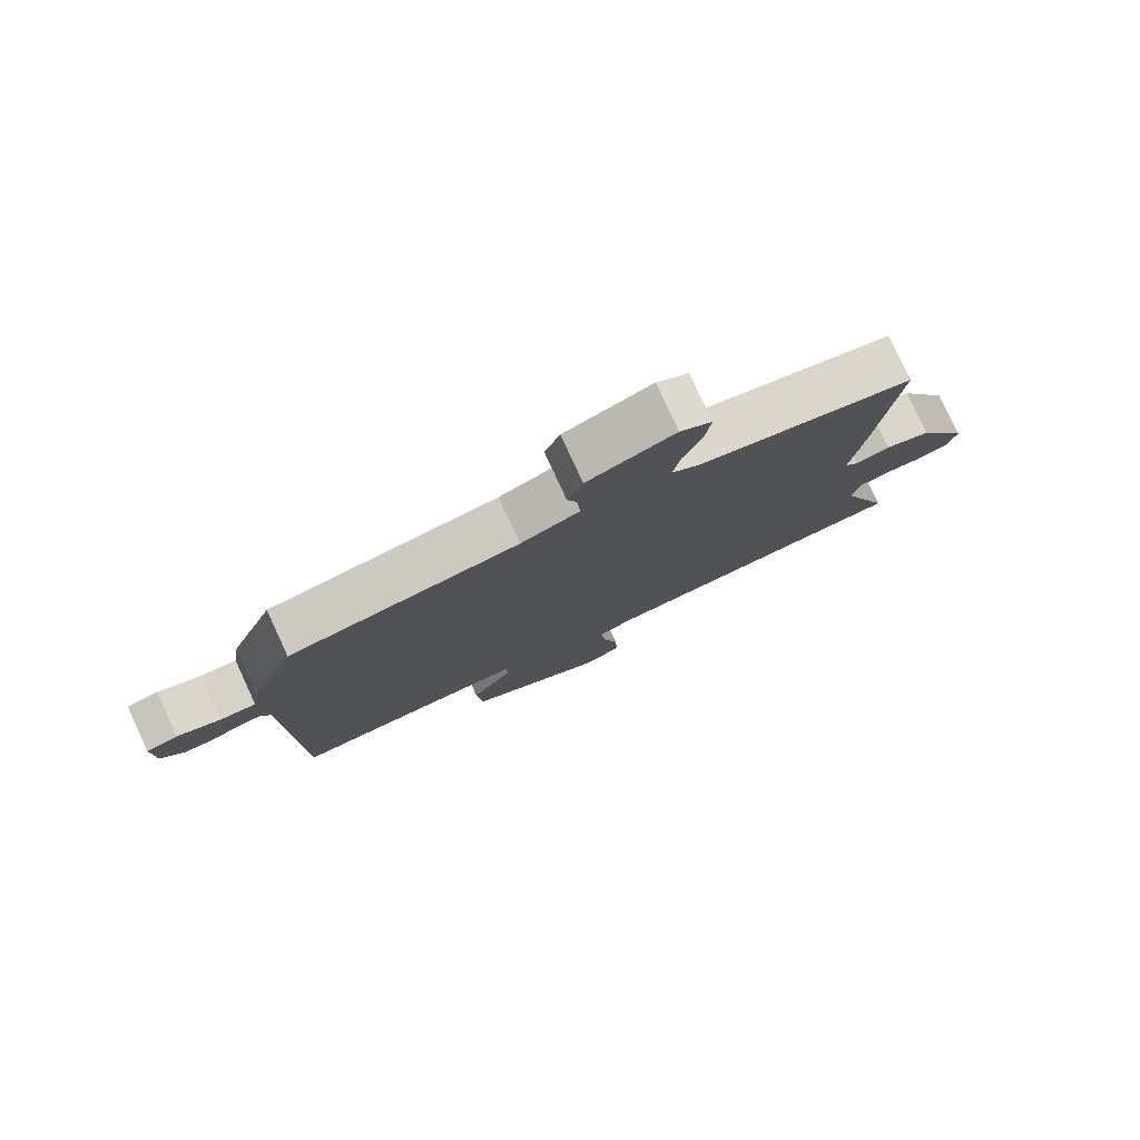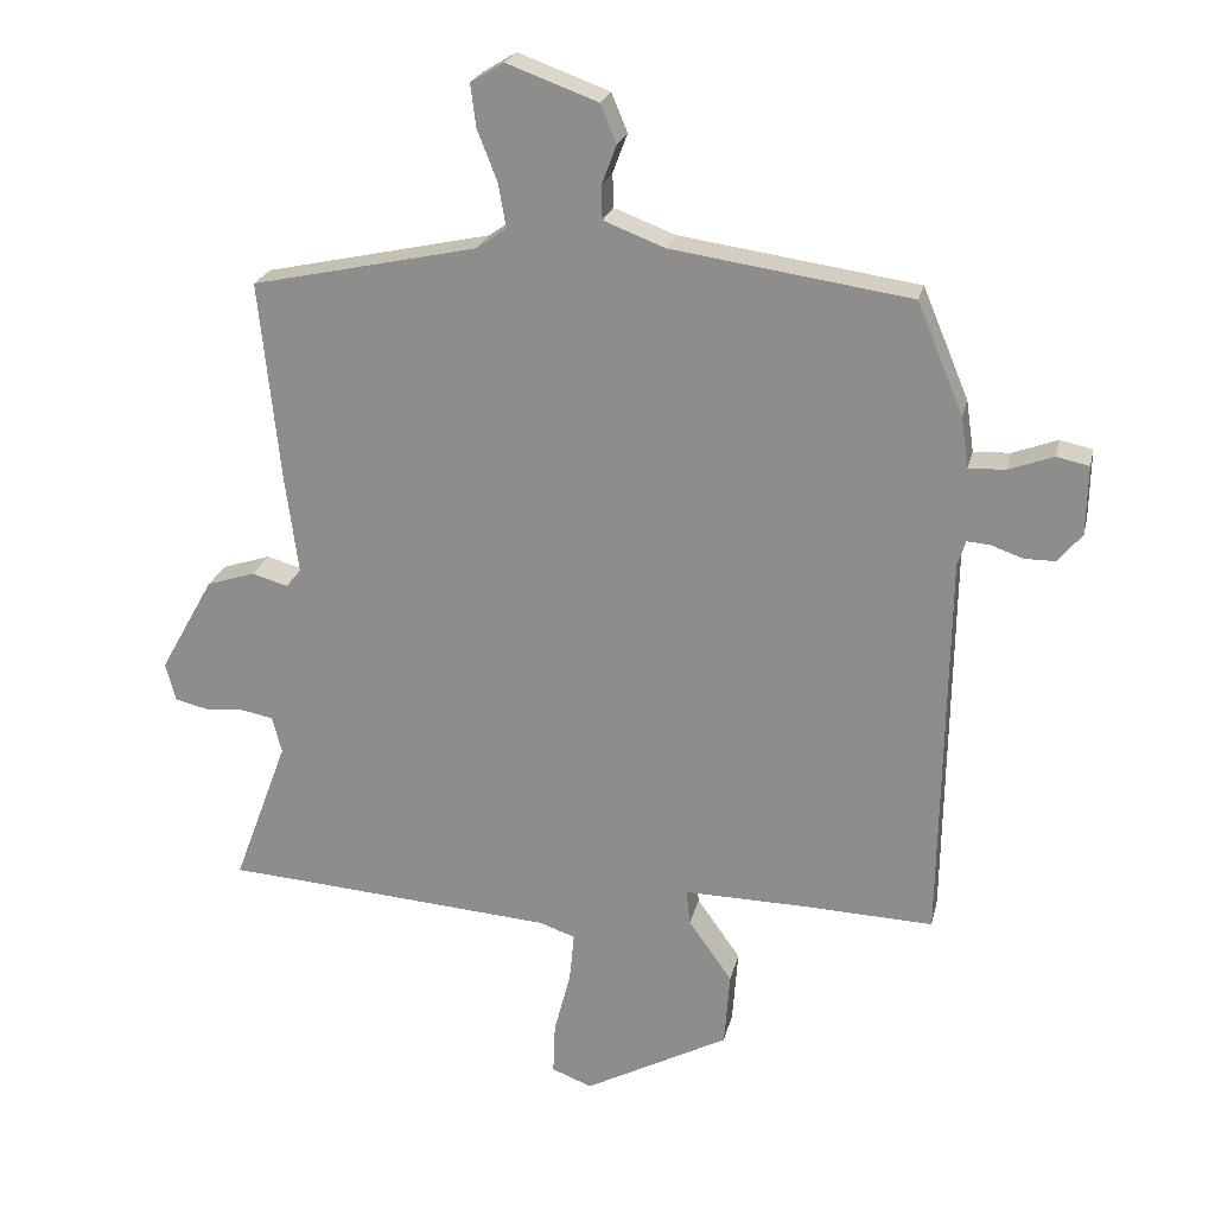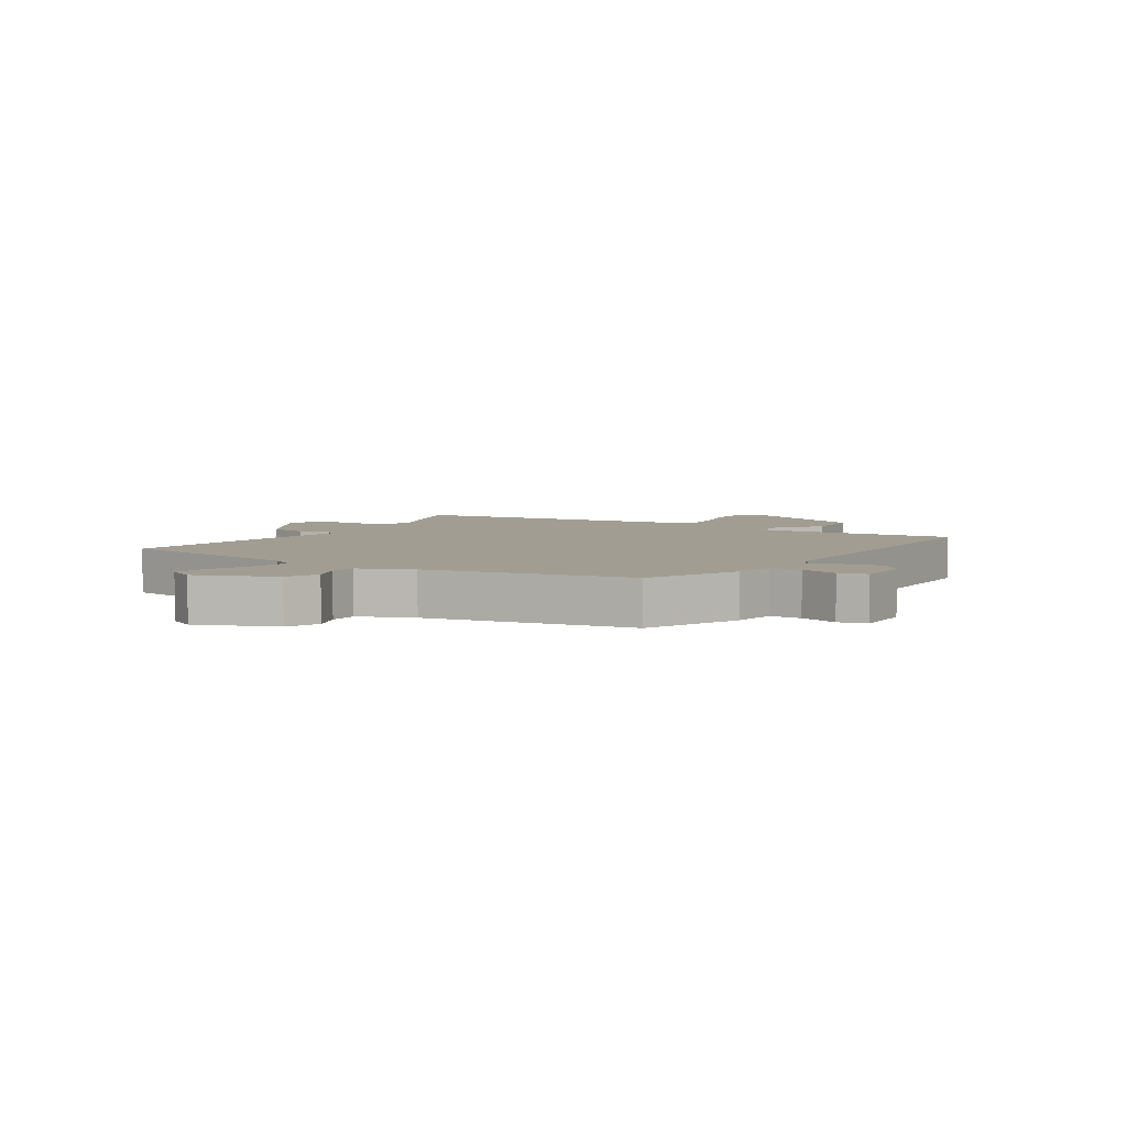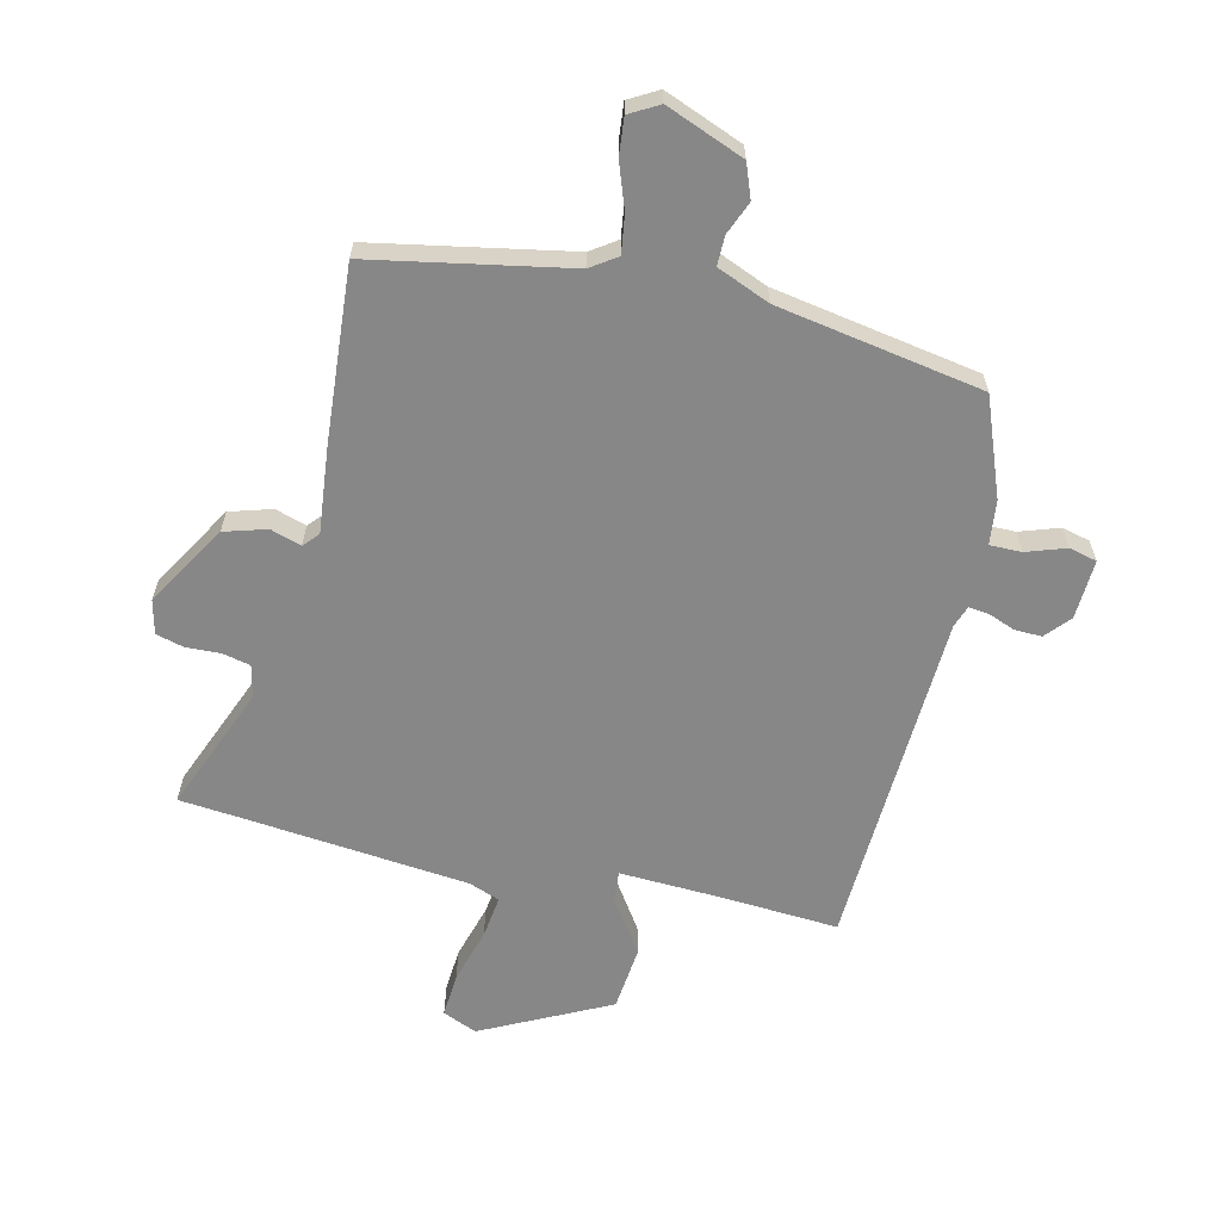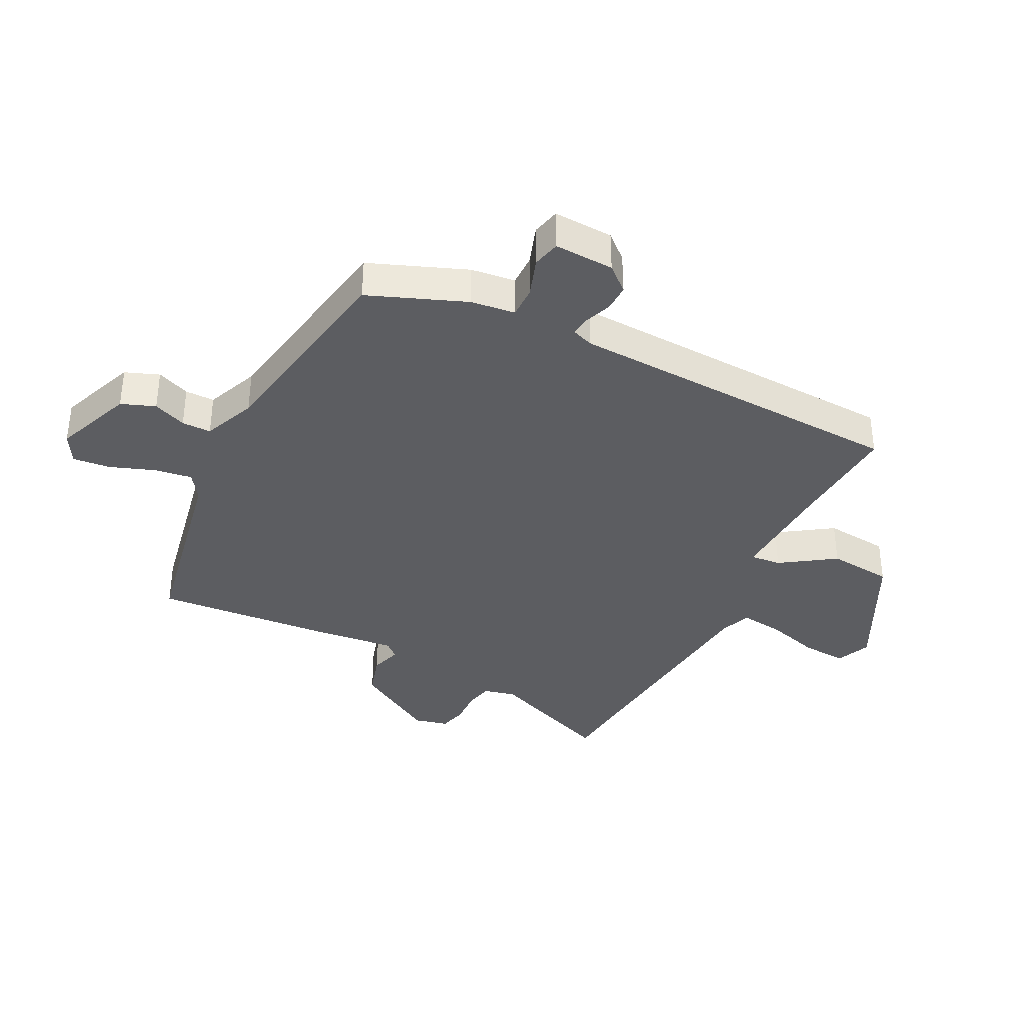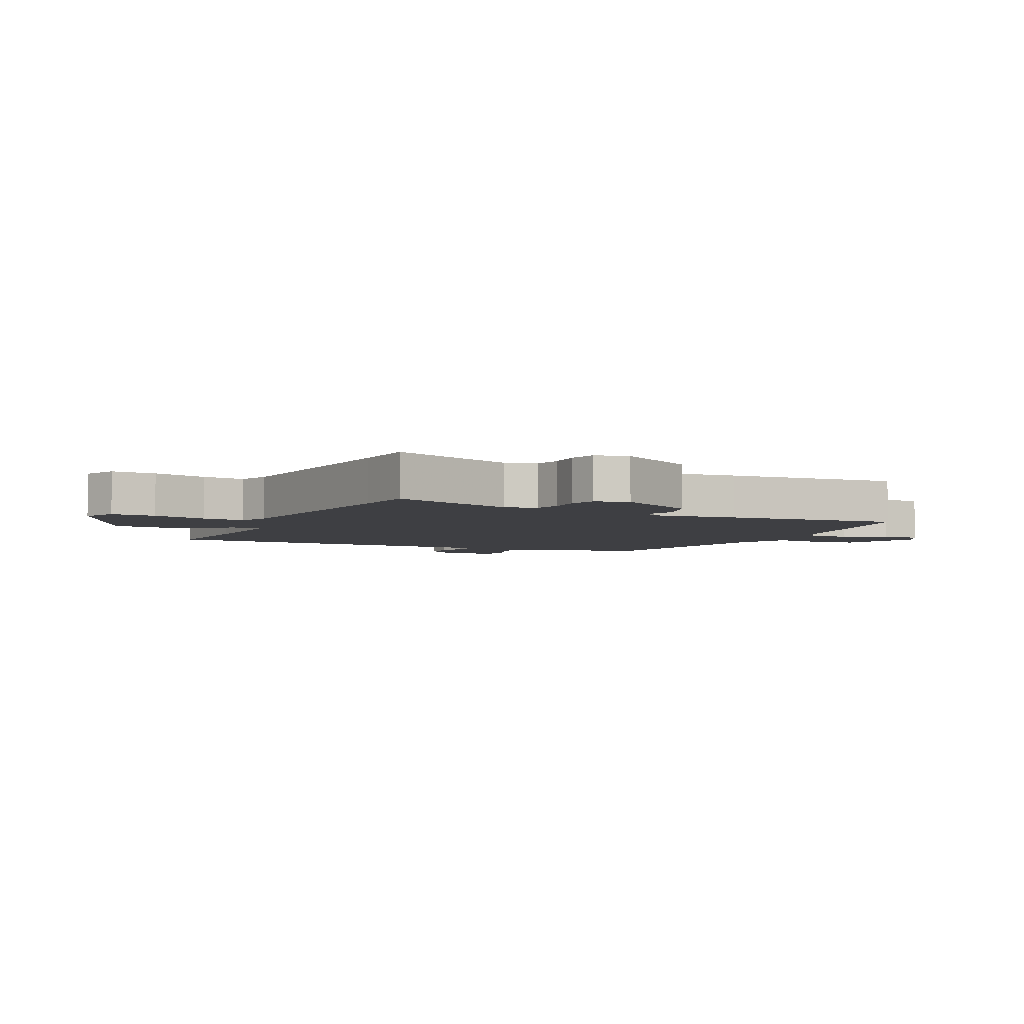
<metadata>
{"format":"obj","ext":"obj","renderer":"f3d","projection":"perspective","resolution":1024,"background":"white","views":[{"elev":79.2,"azim":155.2,"up":"+Z"},{"elev":22.8,"azim":12.6,"up":"+Z"},{"elev":4.8,"azim":31.3,"up":"+Y"},{"elev":-62.5,"azim":-14.8,"up":"+Y"},{"elev":-36.9,"azim":61.9,"up":"+Y"},{"elev":-4.3,"azim":-116.9,"up":"+Y"}]}
</metadata>
<code>
v -0.511 0.07 0.451
v -0.184 0.07 0.522
v -0.141 0.07 0.553
v -0.152 0.07 0.616
v -0.181 0.07 0.69
v -0.189 0.07 0.752
v -0.141 0.07 0.781
v -0.009 0.07 0.733
v 0.014 0.07 0.677
v -0.007 0.07 0.621
v -0.006 0.07 0.572
v 0.083 0.07 0.538
v 0.428 0.07 0.488
v 0.495 0.07 0.328
v 0.506 0.07 0.254
v 0.559 0.07 0.256
v 0.624 0.07 0.28
v 0.671 0.07 0.27
v 0.669 0.07 0.17
v 0.634 0.07 0.128
v 0.589 0.07 0.128
v 0.544 0.07 0.144
v 0.51 0.07 0.147
v 0.498 0.07 0.111
v 0.489 0.07 -0.459
v 0.301 0.07 -0.452
v 0.122 0.07 -0.449
v 0.128 0.07 -0.5
v 0.191 0.07 -0.589
v 0.183 0.07 -0.697
v -0.027 0.07 -0.809
v -0.085 0.07 -0.786
v -0.082 0.07 -0.711
v -0.058 0.07 -0.619
v -0.051 0.07 -0.547
v -0.103 0.07 -0.529
v -0.48 0.07 -0.501
v -0.583 0.07 -0.494
v -0.504 0.07 -0.281
v -0.518 0.07 -0.228
v -0.564 0.07 -0.219
v -0.622 0.07 -0.223
v -0.669 0.07 -0.212
v -0.684 0.07 -0.156
v -0.606 0.07 -0.017
v -0.536 0.07 0.006
v -0.484 0.07 -0.009
v -0.462 0.07 0.017
v -0.481 0.07 0.16
v -0.511 0 0.451
v -0.184 0 0.522
v -0.141 0 0.553
v -0.152 0 0.616
v -0.181 0 0.69
v -0.189 0 0.752
v -0.141 0 0.781
v -0.009 0 0.733
v 0.014 0 0.677
v -0.007 0 0.621
v -0.006 0 0.572
v 0.083 0 0.538
v 0.428 0 0.488
v 0.495 0 0.328
v 0.506 0 0.254
v 0.559 0 0.256
v 0.624 0 0.28
v 0.671 0 0.27
v 0.669 0 0.17
v 0.634 0 0.128
v 0.589 0 0.128
v 0.544 0 0.144
v 0.51 0 0.147
v 0.498 0 0.111
v 0.489 0 -0.459
v 0.301 0 -0.452
v 0.122 0 -0.449
v 0.128 0 -0.5
v 0.191 0 -0.589
v 0.183 0 -0.697
v -0.027 0 -0.809
v -0.085 0 -0.786
v -0.082 0 -0.711
v -0.058 0 -0.619
v -0.051 0 -0.547
v -0.103 0 -0.529
v -0.48 0 -0.501
v -0.583 0 -0.494
v -0.504 0 -0.281
v -0.518 0 -0.228
v -0.564 0 -0.219
v -0.622 0 -0.223
v -0.669 0 -0.212
v -0.684 0 -0.156
v -0.606 0 -0.017
v -0.536 0 0.006
v -0.484 0 -0.009
v -0.462 0 0.017
v -0.481 0 0.16
f 48 49 1 2
f 44 45 46 47
f 42 43 44 47
f 41 42 47 48
f 40 41 48 2
f 37 38 39
f 36 37 39
f 35 36 39 40
f 31 32 33 34
f 31 34 35
f 28 29 30 31
f 27 28 31 35
f 24 25 26
f 23 24 26 27
f 19 20 21 22
f 19 22 23
f 16 17 18 19
f 15 16 19 23
f 12 13 14 15
f 11 12 15 23
f 7 8 9 10
f 7 10 11
f 4 5 6 7
f 3 4 7 11
f 23 27 35 40
f 11 23 40
f 2 3 11 40
f 51 50 98 97
f 96 95 94 93
f 96 93 92 91
f 97 96 91 90
f 51 97 90 89
f 88 87 86
f 88 86 85
f 89 88 85 84
f 83 82 81 80
f 84 83 80
f 80 79 78 77
f 84 80 77 76
f 75 74 73
f 76 75 73 72
f 71 70 69 68
f 72 71 68
f 68 67 66 65
f 72 68 65 64
f 64 63 62 61
f 72 64 61 60
f 59 58 57 56
f 60 59 56
f 56 55 54 53
f 60 56 53 52
f 89 84 76 72
f 89 72 60
f 89 60 52 51
f 1 50 51 2
f 2 51 52 3
f 3 52 53 4
f 4 53 54 5
f 5 54 55 6
f 6 55 56 7
f 7 56 57 8
f 8 57 58 9
f 9 58 59 10
f 10 59 60 11
f 11 60 61 12
f 12 61 62 13
f 13 62 63 14
f 14 63 64 15
f 15 64 65 16
f 16 65 66 17
f 17 66 67 18
f 18 67 68 19
f 19 68 69 20
f 20 69 70 21
f 21 70 71 22
f 22 71 72 23
f 23 72 73 24
f 24 73 74 25
f 25 74 75 26
f 26 75 76 27
f 27 76 77 28
f 28 77 78 29
f 29 78 79 30
f 30 79 80 31
f 31 80 81 32
f 32 81 82 33
f 33 82 83 34
f 34 83 84 35
f 35 84 85 36
f 36 85 86 37
f 37 86 87 38
f 38 87 88 39
f 39 88 89 40
f 40 89 90 41
f 41 90 91 42
f 42 91 92 43
f 43 92 93 44
f 44 93 94 45
f 45 94 95 46
f 46 95 96 47
f 47 96 97 48
f 48 97 98 49
f 49 98 50 1

</code>
